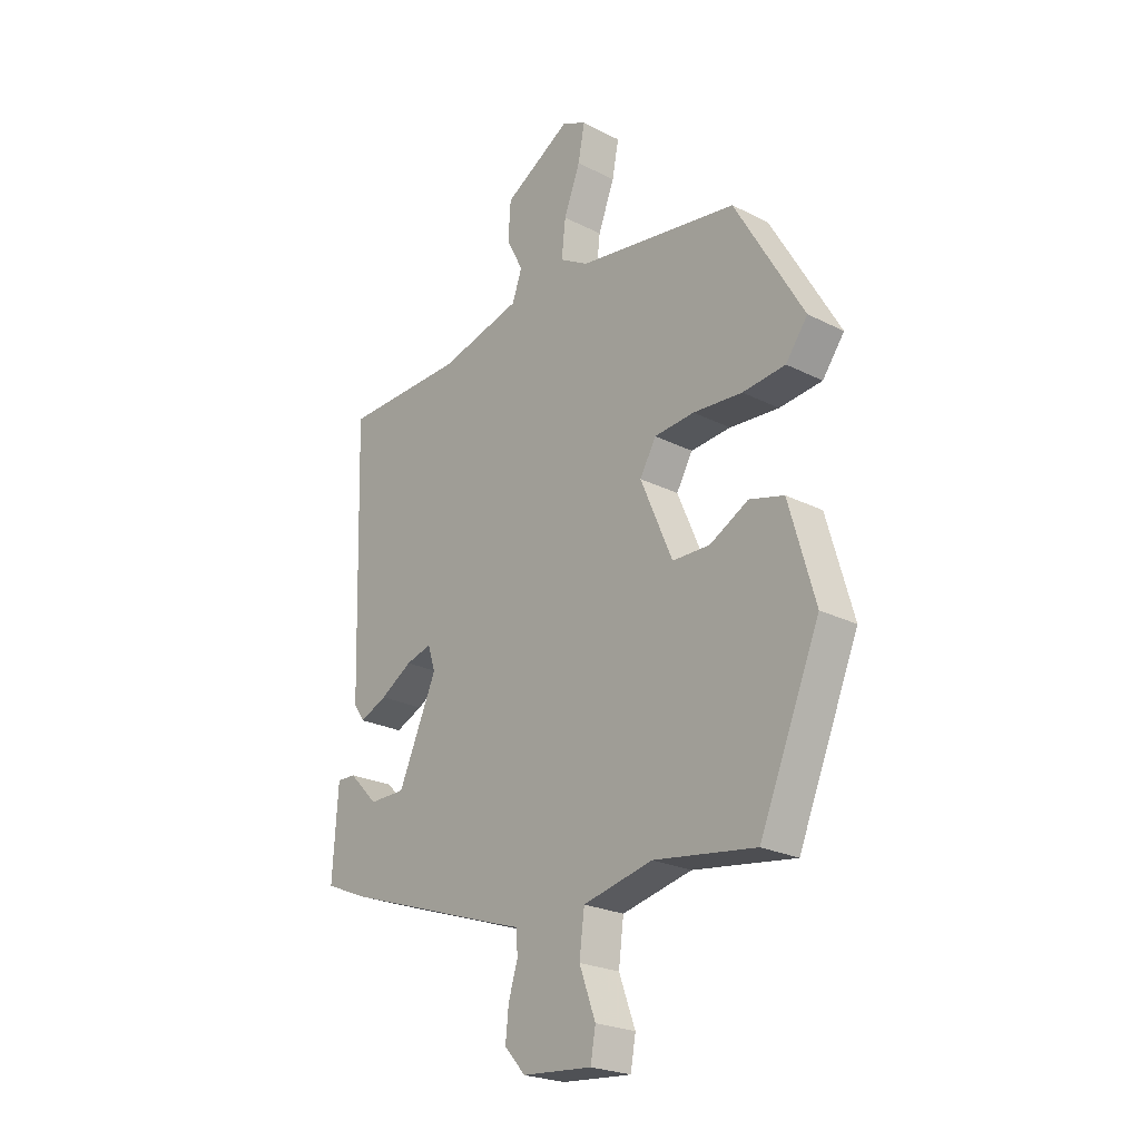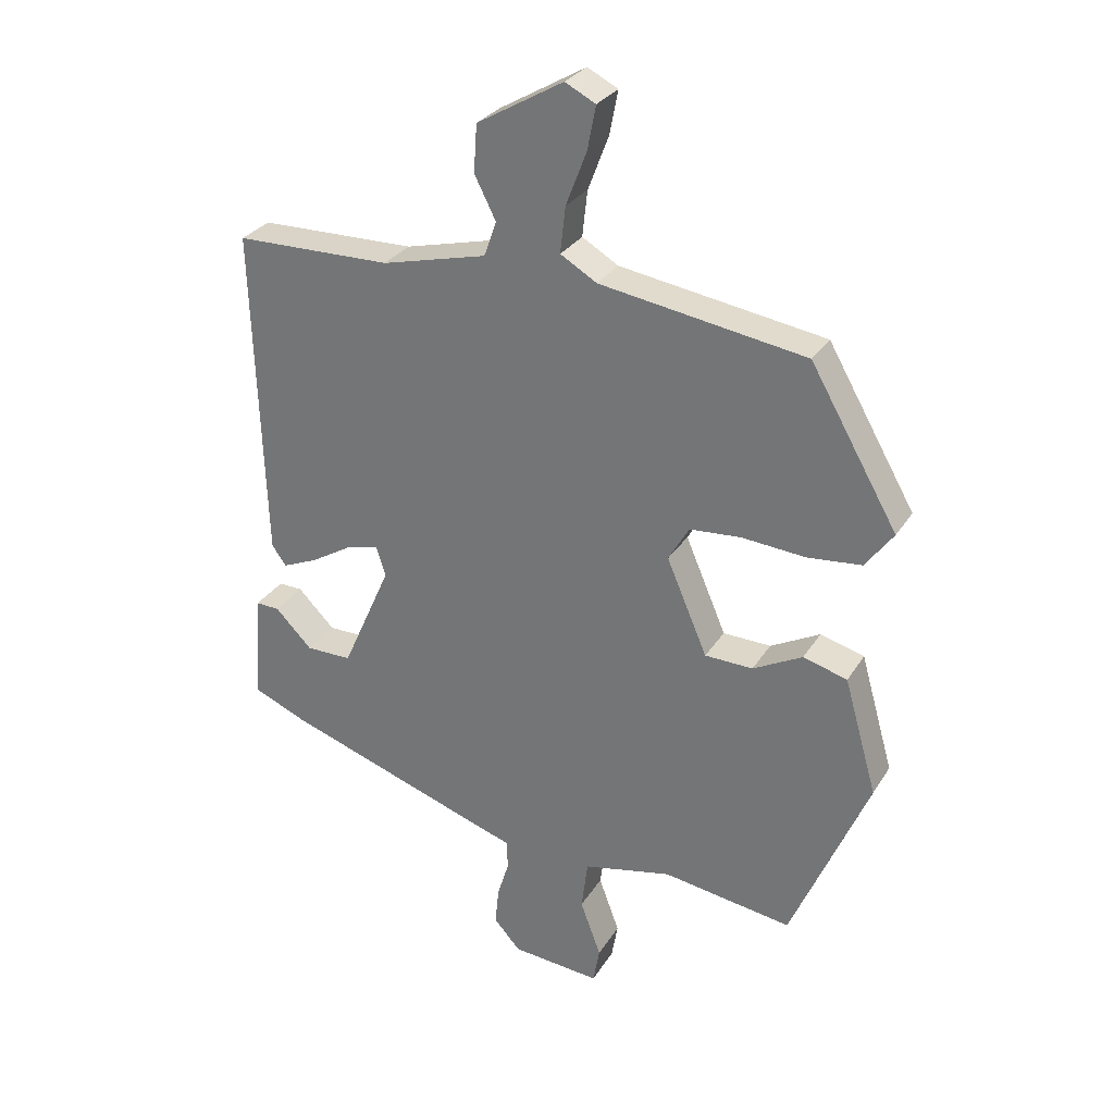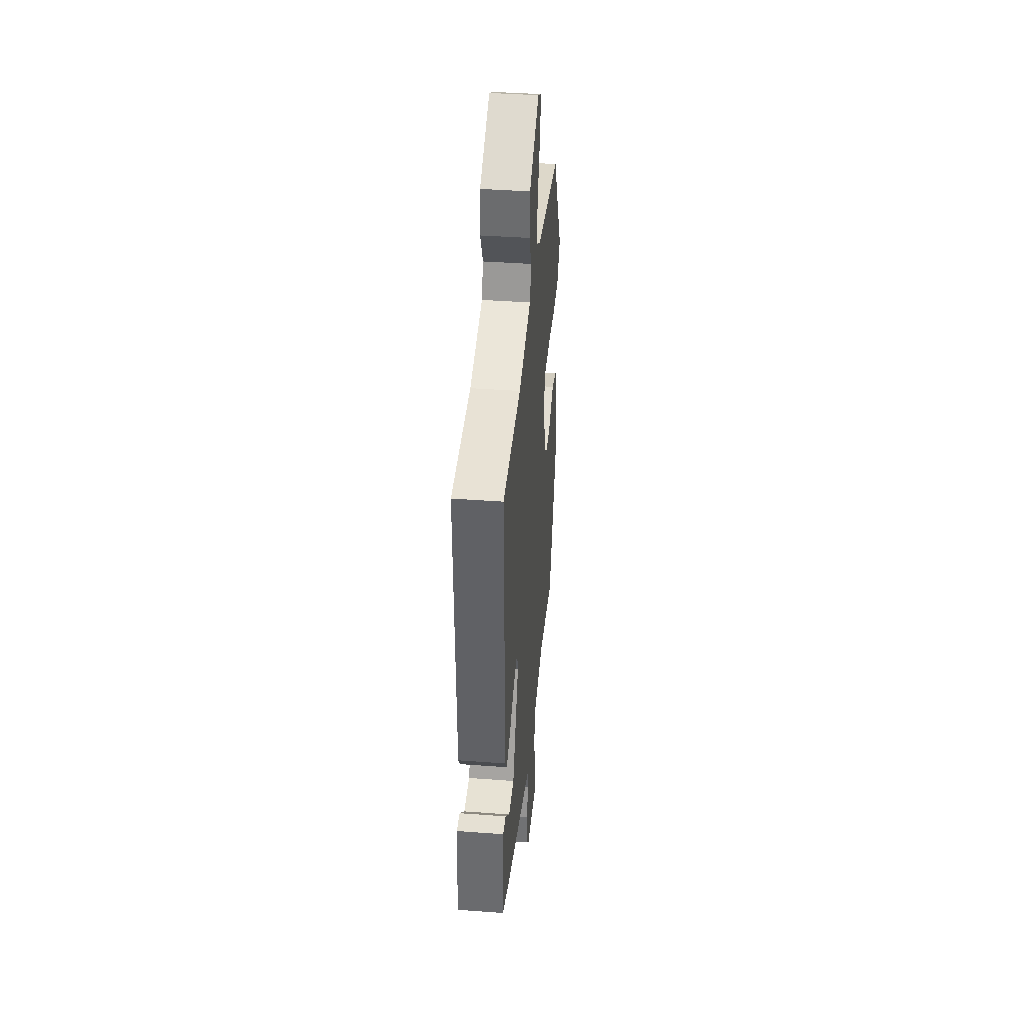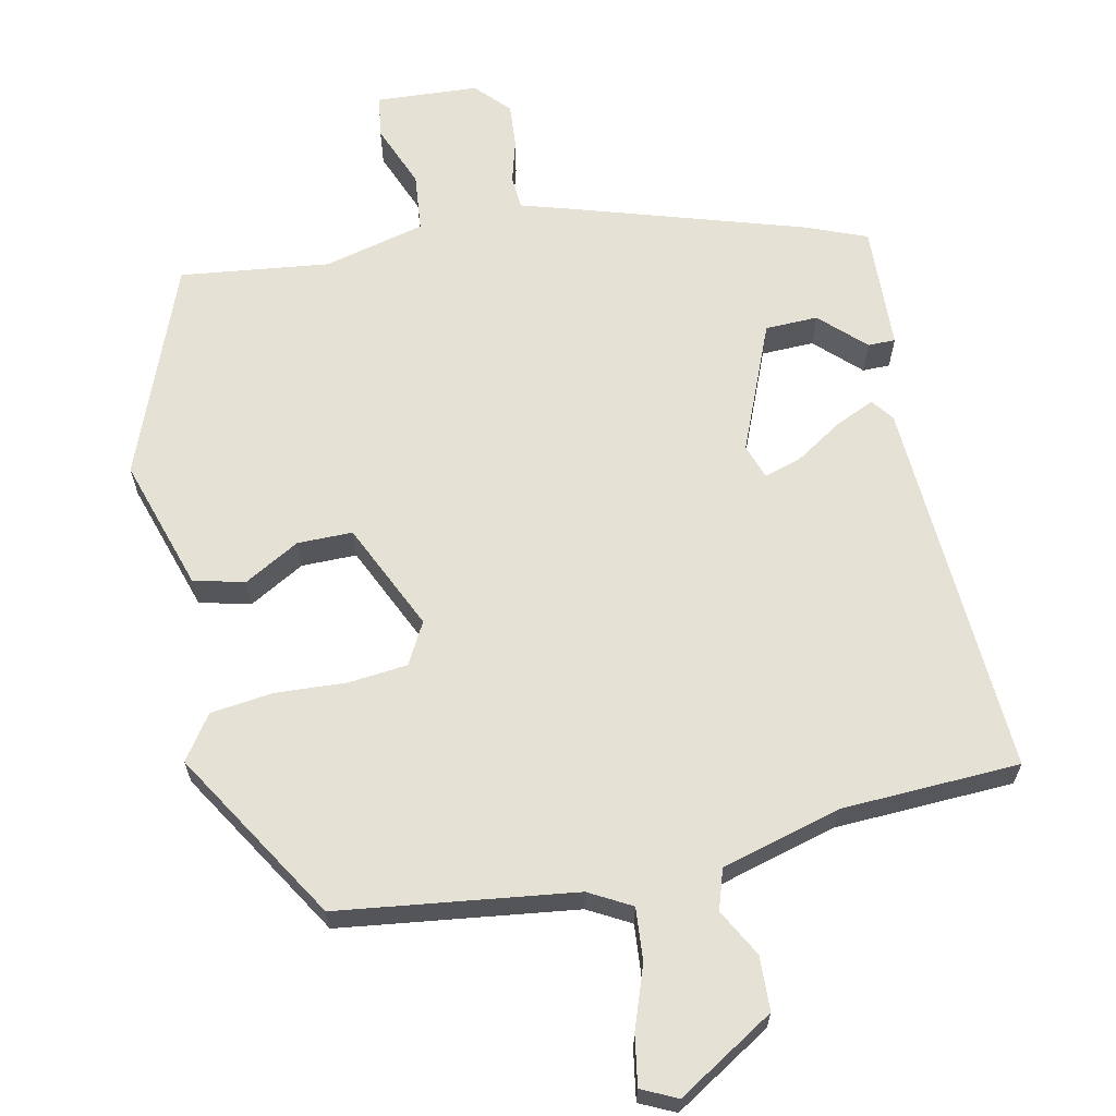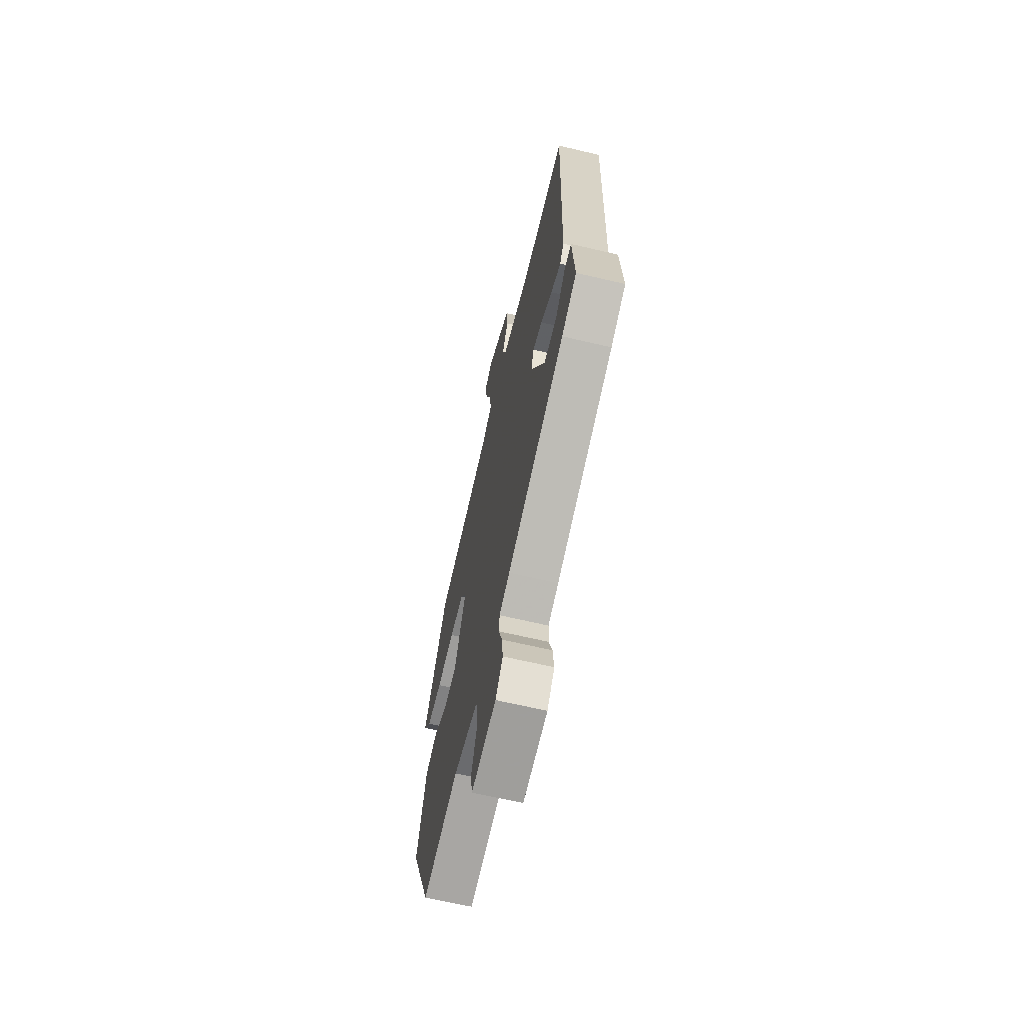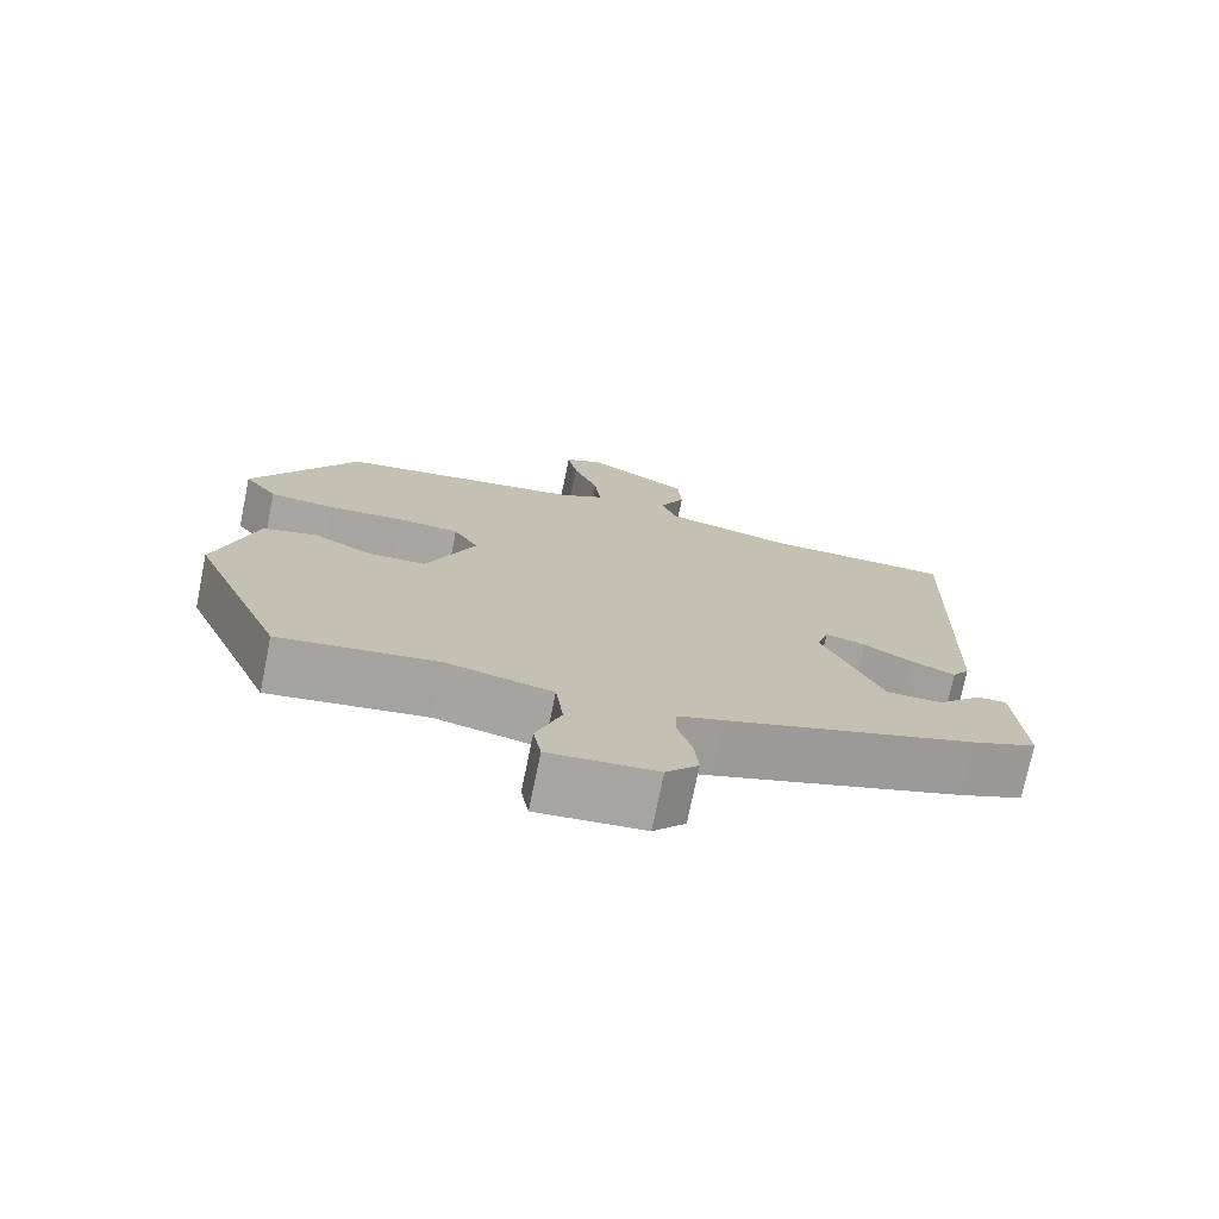
<metadata>
{"format":"obj","ext":"obj","renderer":"f3d","projection":"perspective","resolution":1024,"background":"white","views":[{"elev":-23.8,"azim":-130.2,"up":"+Z"},{"elev":29.3,"azim":-153.8,"up":"+Z"},{"elev":39.7,"azim":95.3,"up":"+Z"},{"elev":64.7,"azim":-13.5,"up":"+Y"},{"elev":-65.8,"azim":76.7,"up":"+Z"},{"elev":-74.2,"azim":-11.6,"up":"+Z"}]}
</metadata>
<code>
v 0.51 0.07 0.471
v 0.494 0.07 -0.043
v 0.472 0.07 -0.074
v 0.418 0.07 -0.051
v 0.355 0.07 -0.013
v 0.304 0.07 0.001
v 0.289 0.07 -0.046
v 0.365 0.07 -0.217
v 0.436 0.07 -0.217
v 0.493 0.07 -0.159
v 0.53 0.07 -0.158
v 0.541 0.07 -0.326
v 0.459 0.07 -0.361
v 0.142 0.07 -0.469
v 0.084 0.07 -0.488
v 0.082 0.07 -0.533
v 0.1 0.07 -0.591
v 0.106 0.07 -0.65
v 0.065 0.07 -0.696
v -0.072 0.07 -0.708
v -0.082 0.07 -0.652
v -0.05 0.07 -0.565
v -0.06 0.07 -0.487
v -0.197 0.07 -0.457
v -0.397 0.07 -0.487
v -0.516 0.07 -0.205
v -0.465 0.07 -0.026
v -0.397 0.07 -0.007
v -0.321 0.07 -0.047
v -0.247 0.07 -0.045
v -0.184 0.07 0.102
v -0.216 0.07 0.157
v -0.295 0.07 0.163
v -0.392 0.07 0.155
v -0.476 0.07 0.163
v -0.519 0.07 0.221
v -0.384 0.07 0.456
v -0.067 0.07 0.506
v -0.011 0.07 0.539
v -0.019 0.07 0.61
v -0.051 0.07 0.693
v -0.064 0.07 0.76
v -0.017 0.07 0.784
v 0.116 0.07 0.707
v 0.121 0.07 0.634
v 0.088 0.07 0.569
v 0.107 0.07 0.515
v 0.269 0.07 0.475
v 0.51 0 0.471
v 0.494 0 -0.043
v 0.472 0 -0.074
v 0.418 0 -0.051
v 0.355 0 -0.013
v 0.304 0 0.001
v 0.289 0 -0.046
v 0.365 0 -0.217
v 0.436 0 -0.217
v 0.493 0 -0.159
v 0.53 0 -0.158
v 0.541 0 -0.326
v 0.459 0 -0.361
v 0.142 0 -0.469
v 0.084 0 -0.488
v 0.082 0 -0.533
v 0.1 0 -0.591
v 0.106 0 -0.65
v 0.065 0 -0.696
v -0.072 0 -0.708
v -0.082 0 -0.652
v -0.05 0 -0.565
v -0.06 0 -0.487
v -0.197 0 -0.457
v -0.397 0 -0.487
v -0.516 0 -0.205
v -0.465 0 -0.026
v -0.397 0 -0.007
v -0.321 0 -0.047
v -0.247 0 -0.045
v -0.184 0 0.102
v -0.216 0 0.157
v -0.295 0 0.163
v -0.392 0 0.155
v -0.476 0 0.163
v -0.519 0 0.221
v -0.384 0 0.456
v -0.067 0 0.506
v -0.011 0 0.539
v -0.019 0 0.61
v -0.051 0 0.693
v -0.064 0 0.76
v -0.017 0 0.784
v 0.116 0 0.707
v 0.121 0 0.634
v 0.088 0 0.569
v 0.107 0 0.515
v 0.269 0 0.475
f 44 45 46
f 43 44 46
f 42 43 46
f 41 42 46
f 40 41 46
f 39 40 46 47
f 38 39 47 48
f 37 38 48
f 36 37 48
f 35 36 48
f 34 35 48
f 33 34 48
f 27 28 29
f 26 27 29
f 25 26 29
f 24 25 29
f 23 24 29 30
f 20 21 22
f 19 20 22
f 18 19 22
f 17 18 22
f 16 17 22
f 15 16 22 23
f 23 30 31
f 15 23 31
f 14 15 31
f 11 12 13
f 10 11 13
f 9 10 13
f 8 9 13 14
f 3 4 5
f 2 3 5
f 1 2 5
f 48 1 5
f 48 5 6
f 32 33 48
f 48 6 7
f 32 48 7
f 31 32 7
f 7 8 14 31
f 94 93 92
f 94 92 91
f 94 91 90
f 94 90 89
f 94 89 88
f 95 94 88 87
f 96 95 87 86
f 96 86 85
f 96 85 84
f 96 84 83
f 96 83 82
f 96 82 81
f 77 76 75
f 77 75 74
f 77 74 73
f 77 73 72
f 78 77 72 71
f 70 69 68
f 70 68 67
f 70 67 66
f 70 66 65
f 70 65 64
f 71 70 64 63
f 79 78 71
f 79 71 63
f 79 63 62
f 61 60 59
f 61 59 58
f 61 58 57
f 62 61 57 56
f 53 52 51
f 53 51 50
f 53 50 49
f 53 49 96
f 54 53 96
f 96 81 80
f 55 54 96
f 55 96 80
f 55 80 79
f 79 62 56 55
f 1 49 50 2
f 2 50 51 3
f 3 51 52 4
f 4 52 53 5
f 5 53 54 6
f 6 54 55 7
f 7 55 56 8
f 8 56 57 9
f 9 57 58 10
f 10 58 59 11
f 11 59 60 12
f 12 60 61 13
f 13 61 62 14
f 14 62 63 15
f 15 63 64 16
f 16 64 65 17
f 17 65 66 18
f 18 66 67 19
f 19 67 68 20
f 20 68 69 21
f 21 69 70 22
f 22 70 71 23
f 23 71 72 24
f 24 72 73 25
f 25 73 74 26
f 26 74 75 27
f 27 75 76 28
f 28 76 77 29
f 29 77 78 30
f 30 78 79 31
f 31 79 80 32
f 32 80 81 33
f 33 81 82 34
f 34 82 83 35
f 35 83 84 36
f 36 84 85 37
f 37 85 86 38
f 38 86 87 39
f 39 87 88 40
f 40 88 89 41
f 41 89 90 42
f 42 90 91 43
f 43 91 92 44
f 44 92 93 45
f 45 93 94 46
f 46 94 95 47
f 47 95 96 48
f 48 96 49 1

</code>
